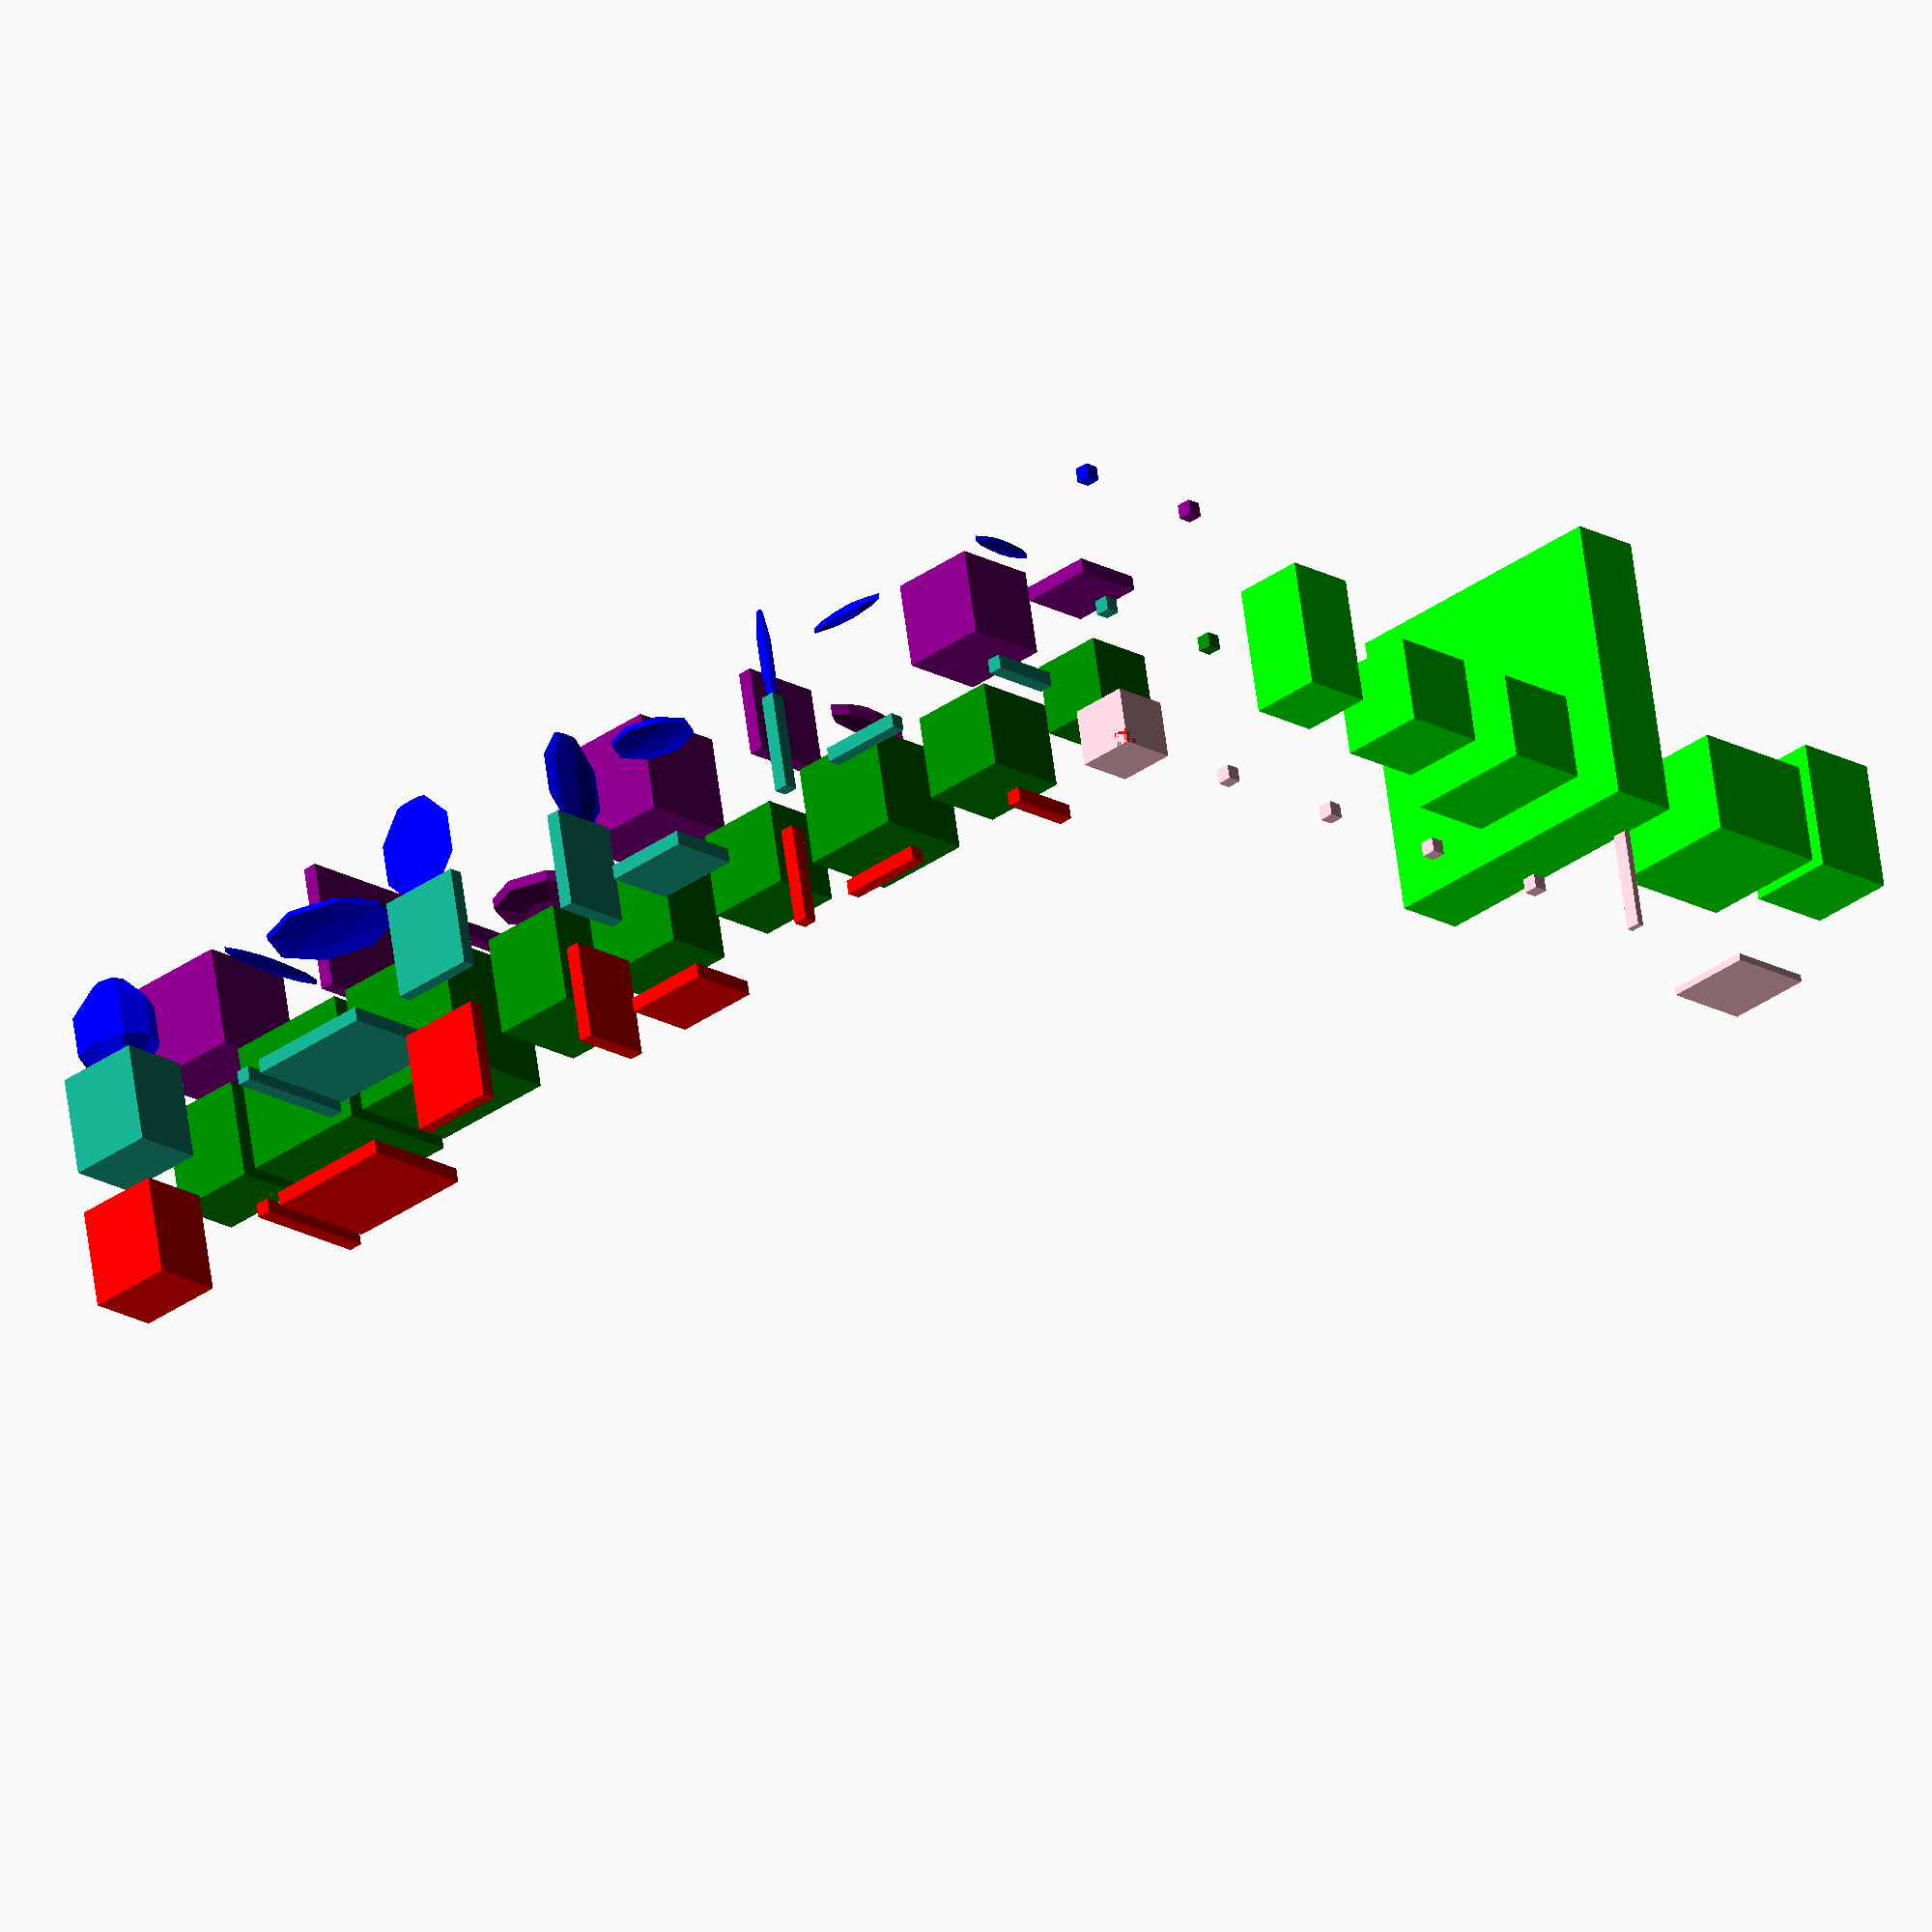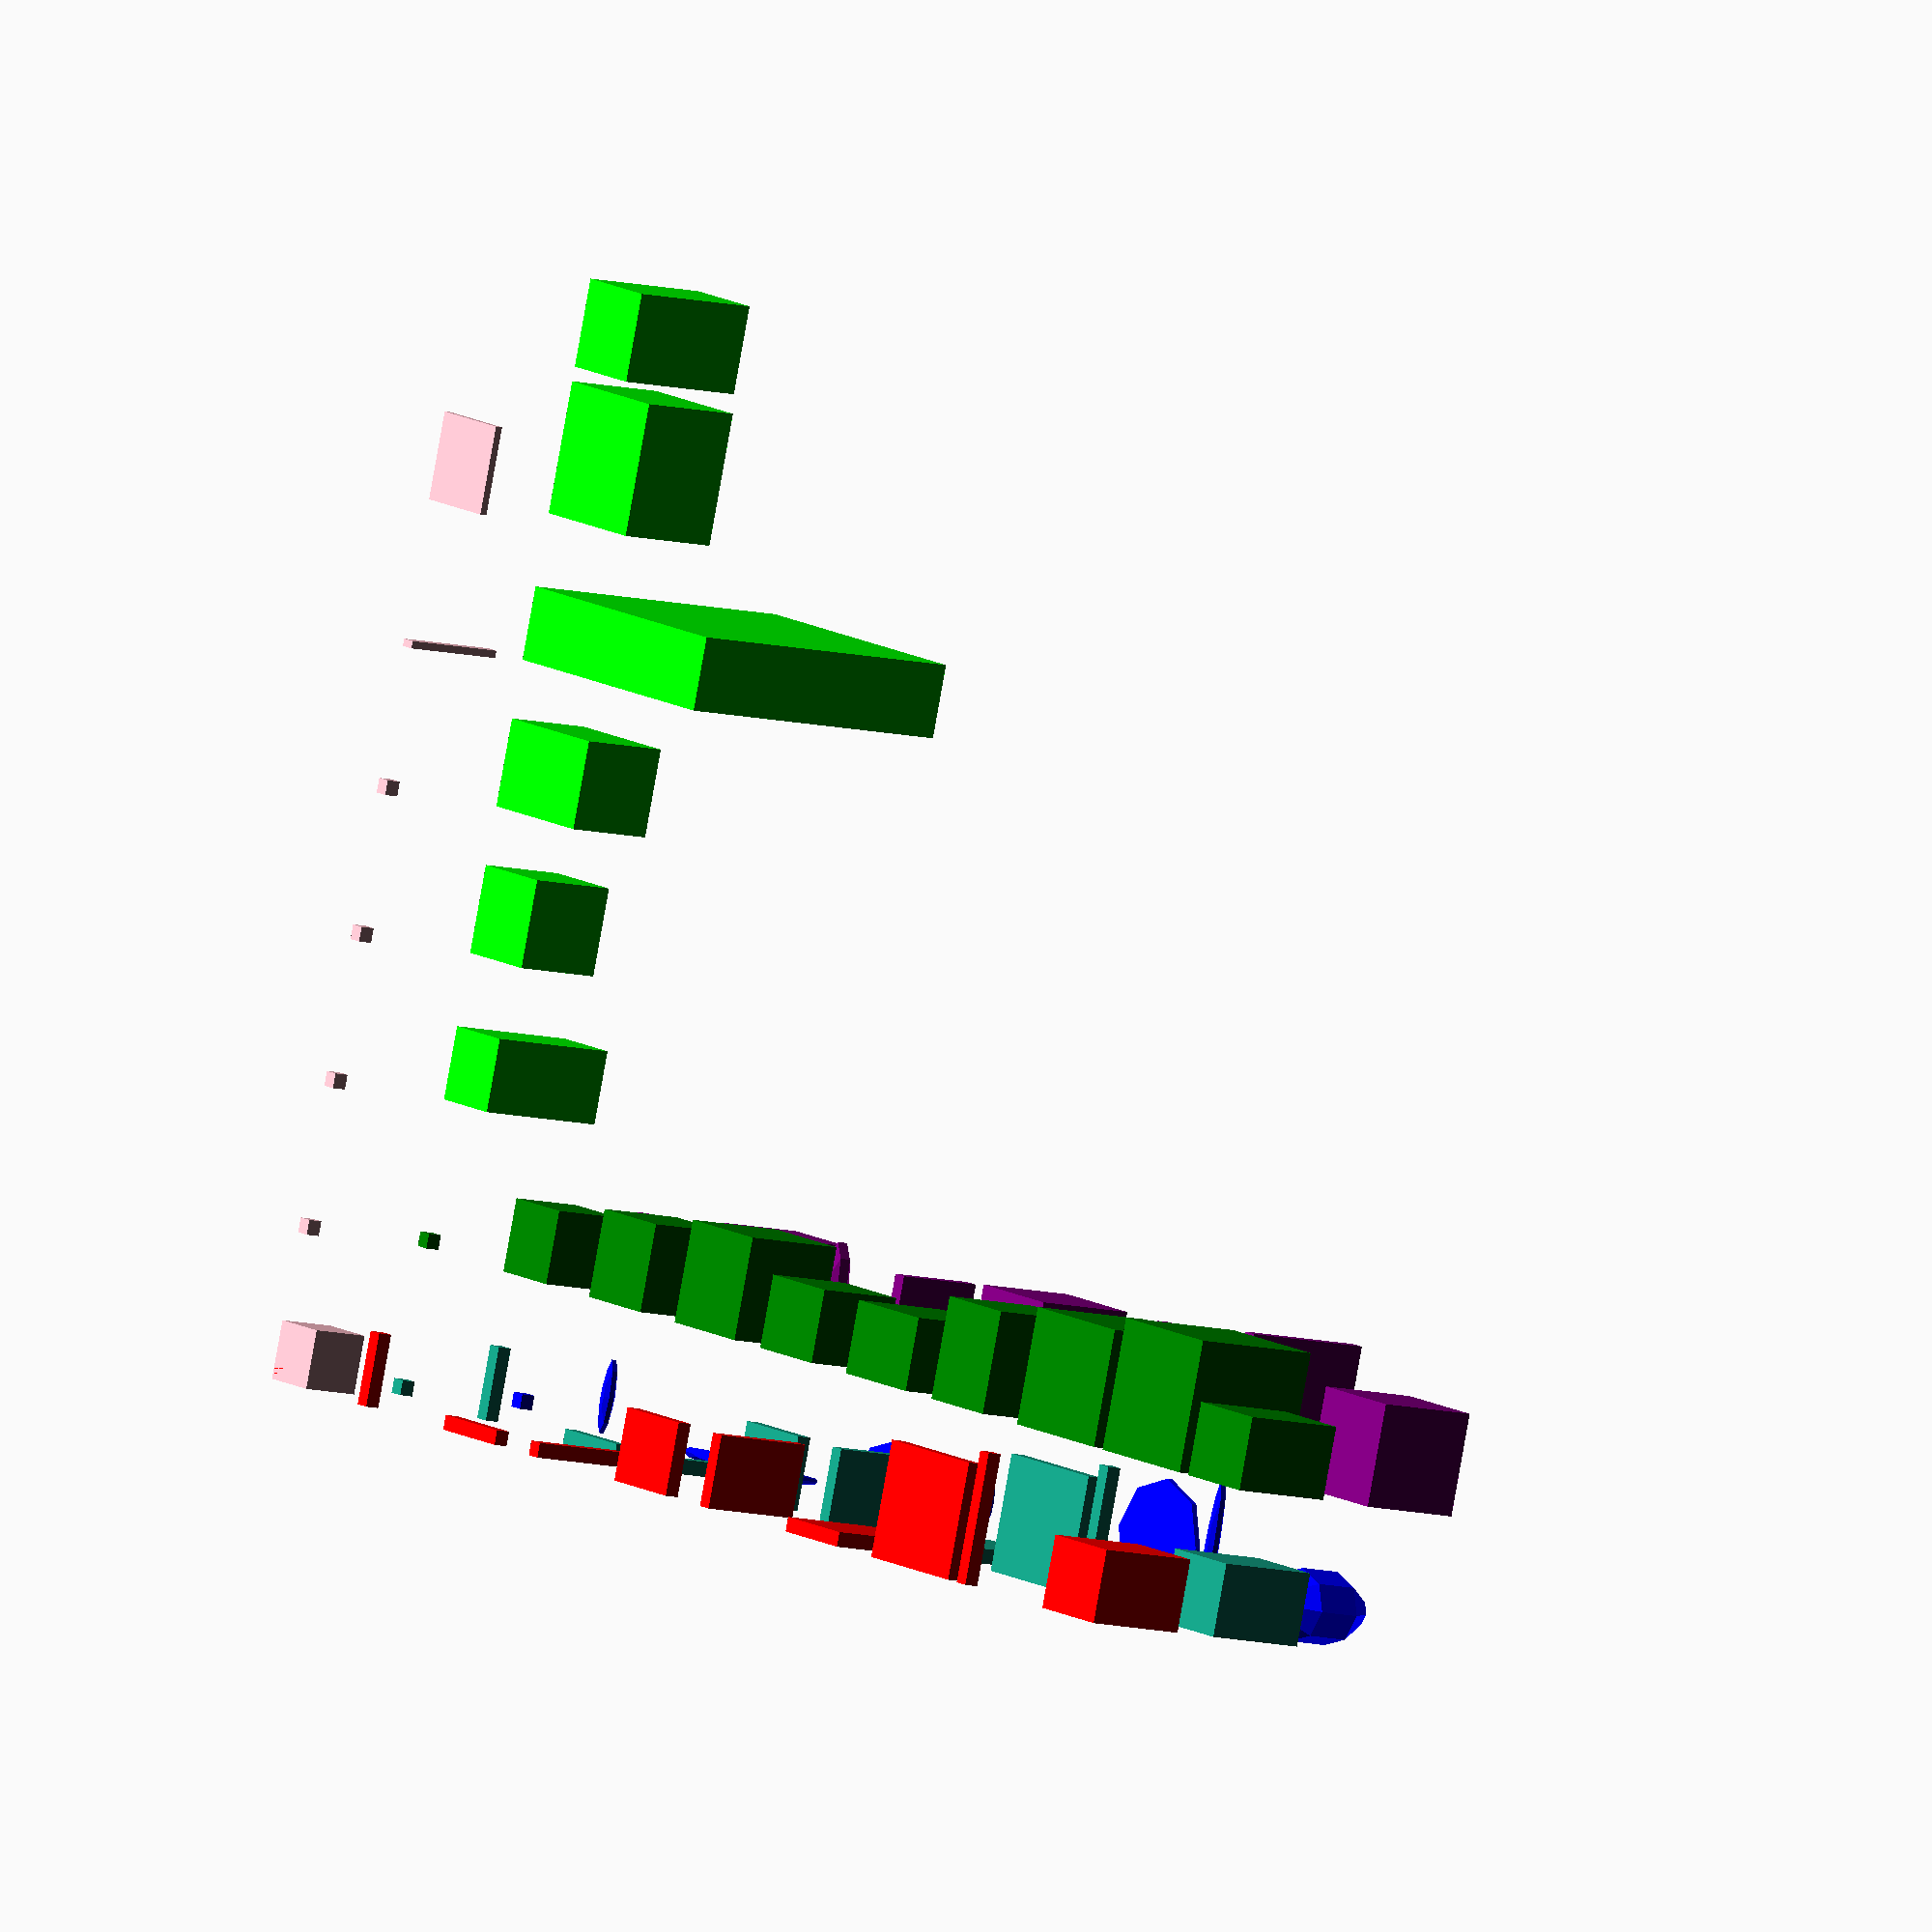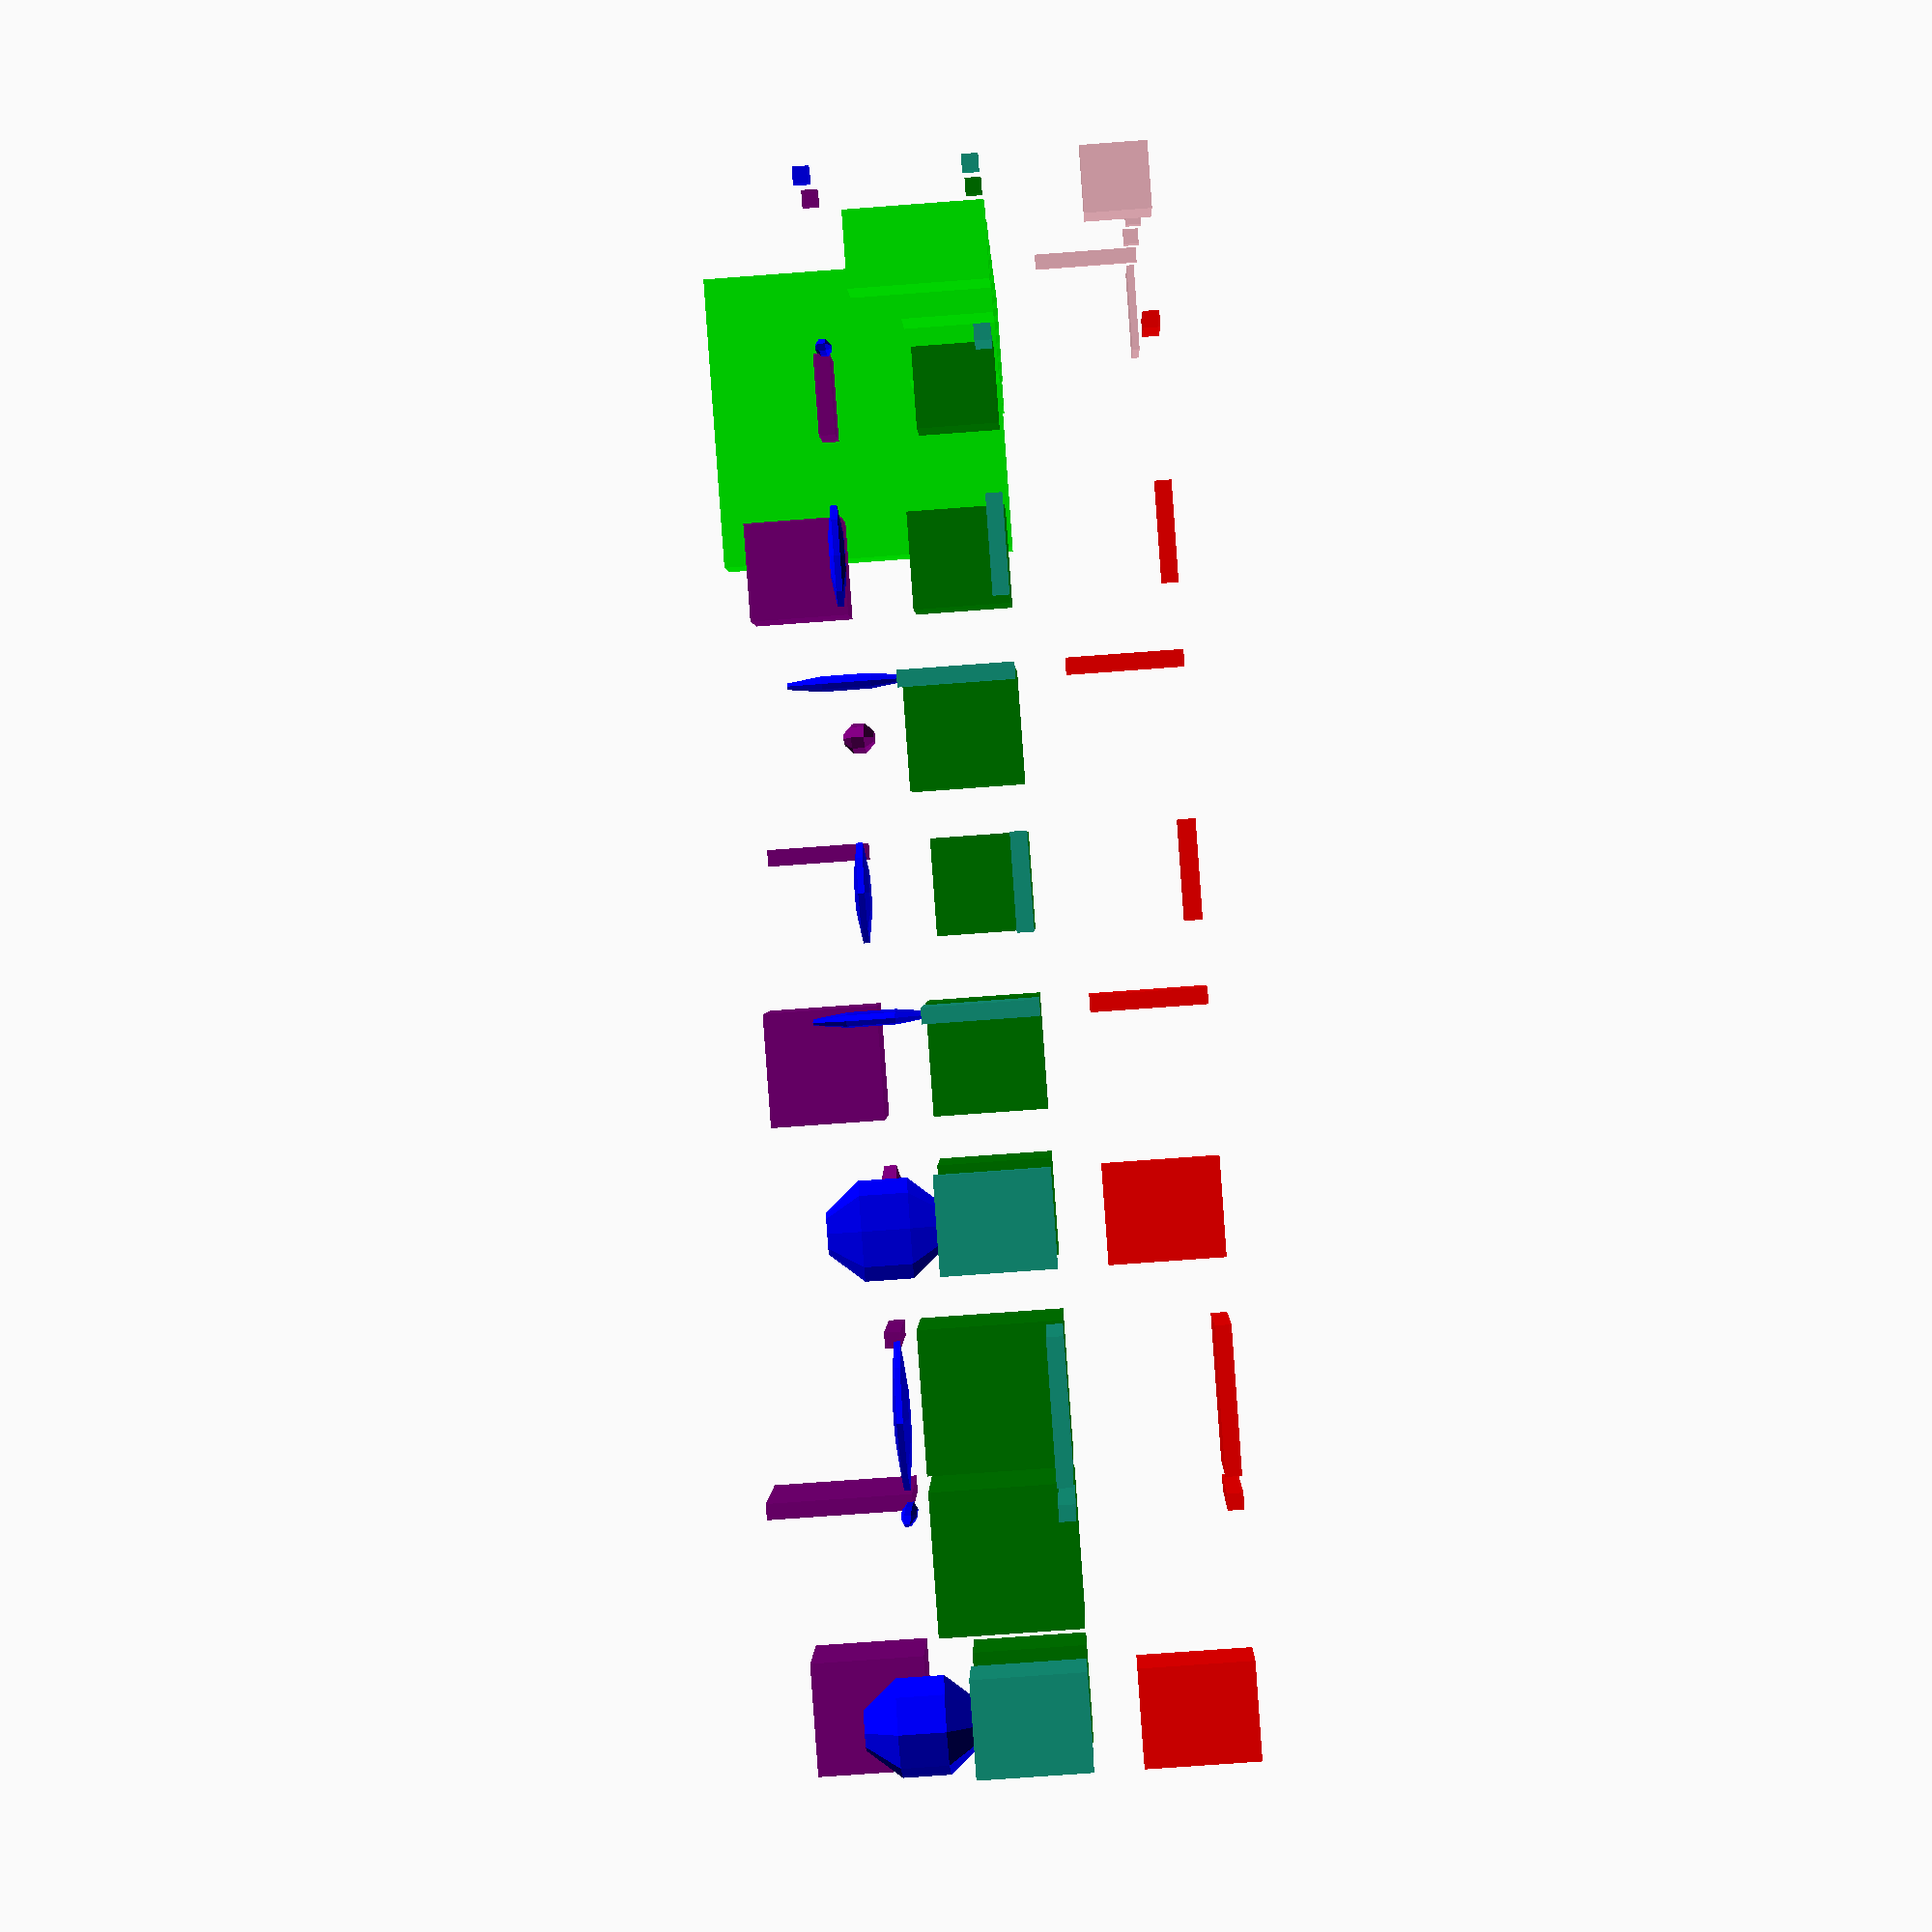
<openscad>
// bottom row (red) = reference
// middle row (gold) = should match reference
// top row (blue) = should be 'spherical' versions of gold row,
//     and should be inscribed in gold row in 'top' view
// back row (green) = should be all cubes auto-scaled up
// back top (purple) = uses 'auto' feature
// lime green = 'auto' feature where we 'shrink'
// pink = recursive resize, negative, <1, wrong syntax, etc

$fn=8;

color("red") {
translate([0, 0,-10]) cube(); 
translate([0,10,-10]) cube([5,1,1]);
translate([0,20,-10]) cube([1,6,1]);
translate([0,30,-10]) cube([1,1,7]);
translate([0,40,-10]) cube([5,6,1]); 
translate([0,60,-10]) cube([1,6,7]);
translate([0,50,-10]) cube([5,1,7]);
translate([0,70,-10]) cube([8,9,1]);
translate([0,80,-10]) cube([9,1,1]);
translate([0,90,-10]) cube([5,6,7]);
}

translate([0, 0,0]) cube(); 
translate([0,10,0]) resize([5,0,0]) cube(); 
translate([0,20,0]) resize([0,6,0]) cube(); 
translate([0,30,0]) resize([0,0,7]) cube(); 
translate([0,40,0]) resize([5,6,0]) cube(); 
translate([0,60,0]) resize([0,6,7]) cube(); 
translate([0,50,0]) resize([5,0,7]) cube(); 
translate([0,70,0]) resize([8,9]) cube(); 
translate([0,80,0]) resize([9]) cube(); 
translate([0,90,0]) resize([5,6,7]) cube(); 

color("blue"){
translate([0, 0,10]) cube(); 
translate([2.5,10.5,10]) resize([5,0,0]) sphere(0.5); 
translate([0.5,23,10]) resize([0,6,0]) sphere(0.5); 
translate([0.5,30.5,10]) resize([0,0,7]) sphere(0.5); 
translate([2.5,43,10]) resize([5,6,0]) sphere(0.5); 
translate([2.5,50.5,10]) resize([5,0,7]) sphere(0.5); 
translate([0.5,63,10]) resize([0,6,7]) sphere(0.5); 
translate([4,74.5,10]) resize([8,9]) sphere(0.5); 
translate([4.5,80.5,10]) resize([9]) sphere(0.5); 
translate([2.5,93,10]) resize([5,6,7]) sphere(0.5); 
}

color("green"){
translate([10, 0, 0]) cube(); 
translate([10,10,0]) resize([5,0,0],auto=true) cube(); 
translate([10,20,0]) resize([0,6,0],auto=true) cube(); 
translate([10,30,0]) resize([0,0,7],auto=true) cube(); 
translate([10,40,0]) resize([5,6,0],true) cube(); 
translate([10,50,0]) resize([5,0,7],true) cube(); 
translate([10,60,0]) resize([0,6,7],auto=true) cube(); 
translate([10,70,0]) resize([8,9],auto=true) cube(); 
translate([10,80,0]) resize([9],true) cube(); 
translate([10,90,0]) resize([5,6,7],auto=true) cube(); 
}

color("purple"){
translate([10, 0, 10]) cube(); 
translate([10,10,10]) resize([5,0,0],auto=[true,true,false]) cube();
translate([10,20,10]) resize([6,0,0],auto=[true,true,true]) cube(); 
translate([13.5,33.5,10]) resize([7,0,0],auto=[true,false,false]) sphere(); 
translate([10,40,10]) resize([6,0,0],auto=[true,false,true]) cube(); 
translate([10,50,10]) resize([7,0,7],auto=[false,true,true]) cube(); 
translate([13.5,63.5,10]) resize([7,0,0],auto=[false,true,false]) sphere(); 
translate([10,70,10]) resize([8,0,0],auto=[false,false,false]) cube(); 
translate([10,80,10]) resize([9,0,0],auto=[false,false,true]) cube(); 
translate([10,90,10]) resize([0,0,7],auto=[true,true,false]) cube();
}

color("pink"){
translate([0 , 0,-10]) resize([4,4,4]) resize([5000,100,1000]) cube();
translate([10,0,-10]) resize([-5,0,0]) cube(); 
translate([20,0,-10]) resize([-5,0,0],auto=3) cube(); 
translate([30,0,-10]) resize(-5,0,0,auto=3) cube(); 
translate([40,0,-10]) resize(5,0,0) cube(); 
translate([50,0,-10]) resize([0.5,0,7]) cube([0.5,1,1000]);
translate([60,0,-10]) resize([0,0,0.5]) cube([6,6,10000000000]);
}

color("lime"){ 
translate([20,0,0]) resize([5,0,0],auto=[true,true,false]) cube(9); 
translate([30,0,0]) resize([6,0,0],auto=[true,true,true]) cube(9); 
translate([40,0,0]) resize([6,0,0],auto=[true,false,true]) cube(9); 
translate([50,0,0]) resize([5,0,20],auto=[false,true,true]) cube(9); 
translate([60,0,0]) resize([0,0,7],auto=[false,false,true]) cube(9); 
translate([70,0,0]) resize([6,0,0],auto=[true,true,false]) cube(9);
}

</openscad>
<views>
elev=116.6 azim=313.6 roll=7.5 proj=o view=solid
elev=8.9 azim=253.0 roll=233.2 proj=o view=wireframe
elev=72.4 azim=253.6 roll=94.3 proj=p view=wireframe
</views>
